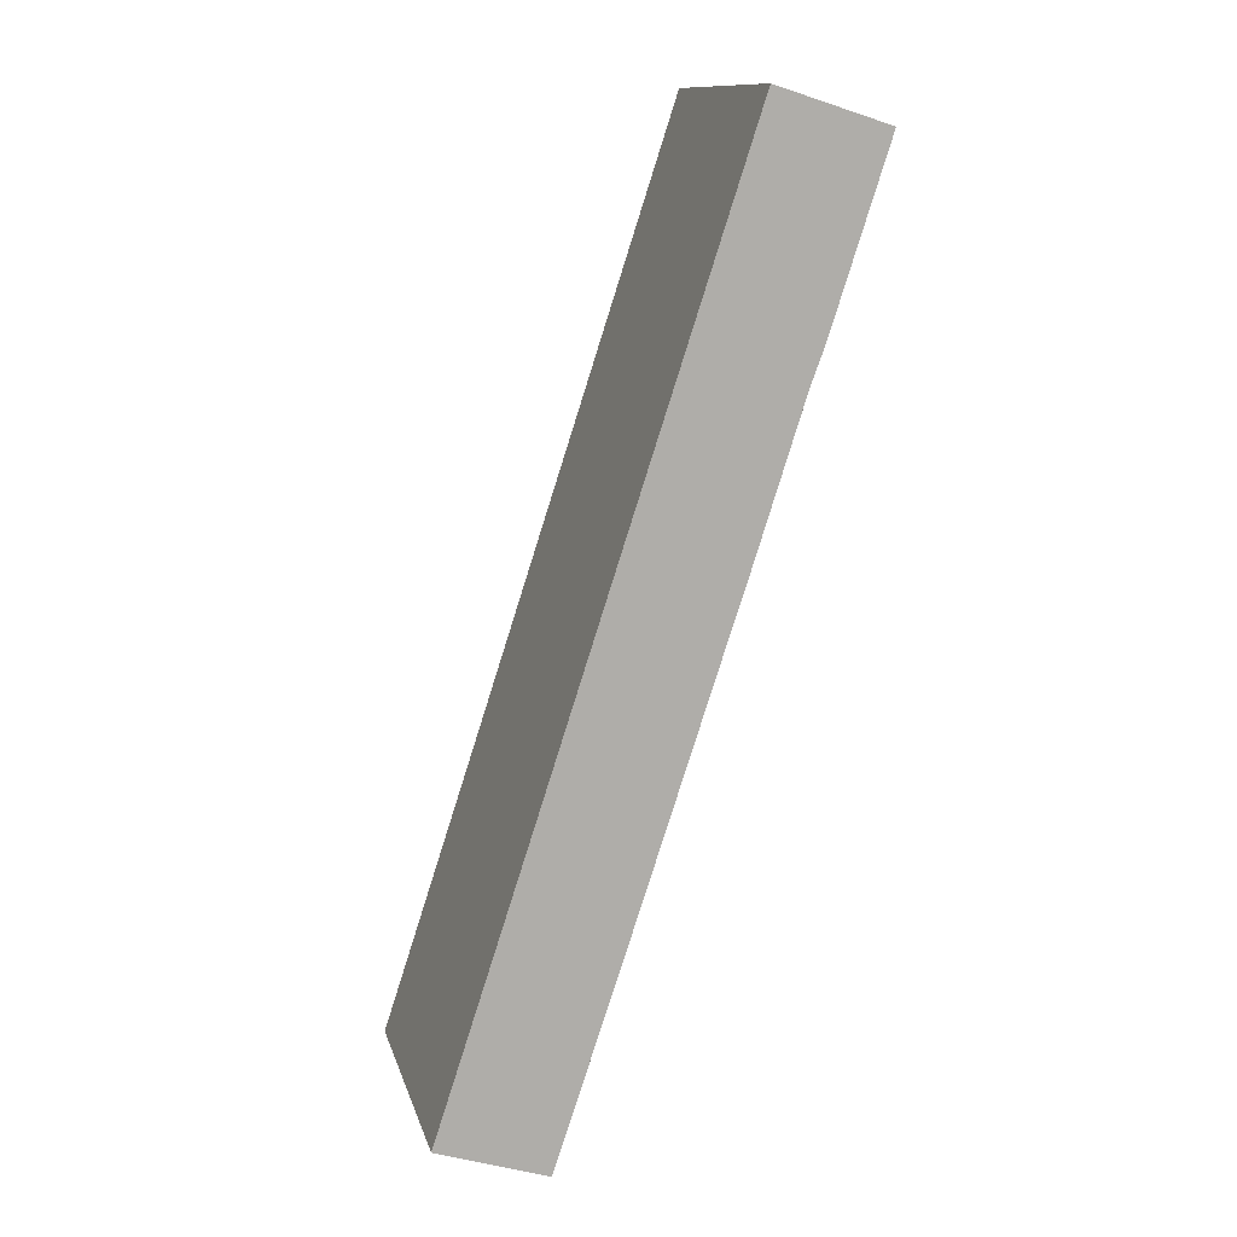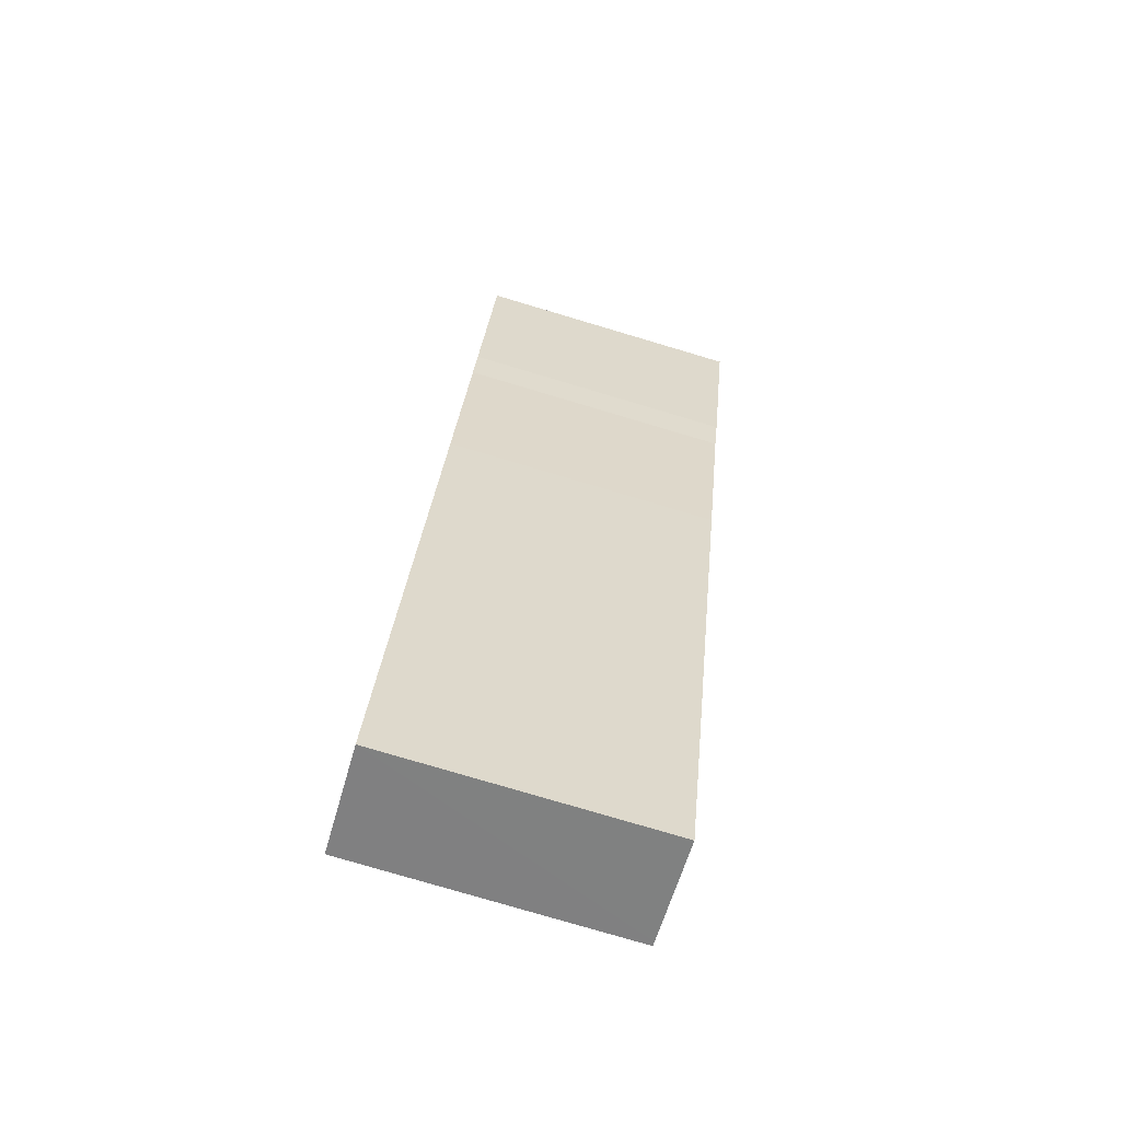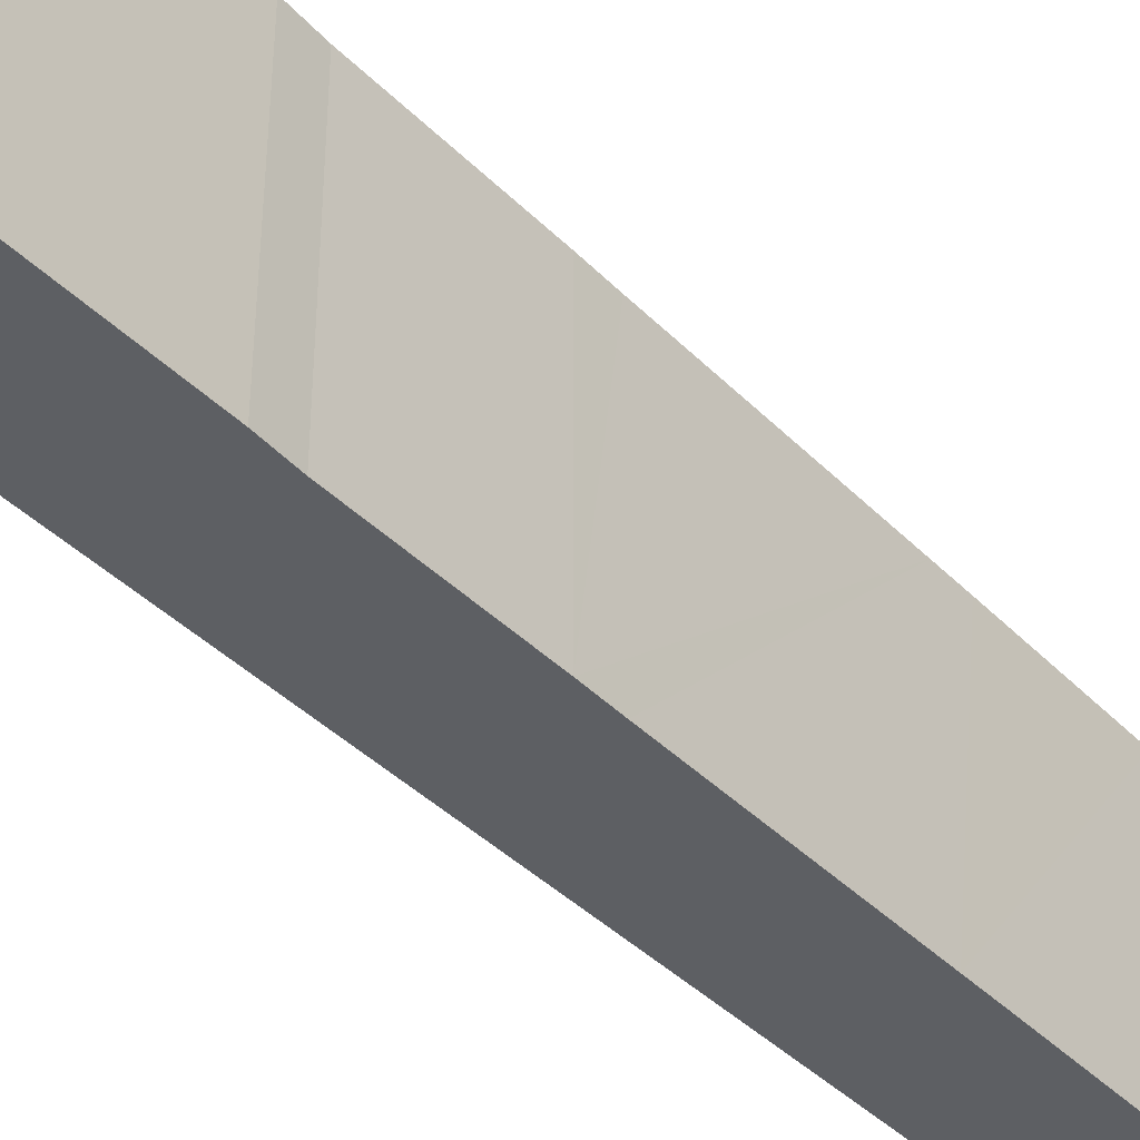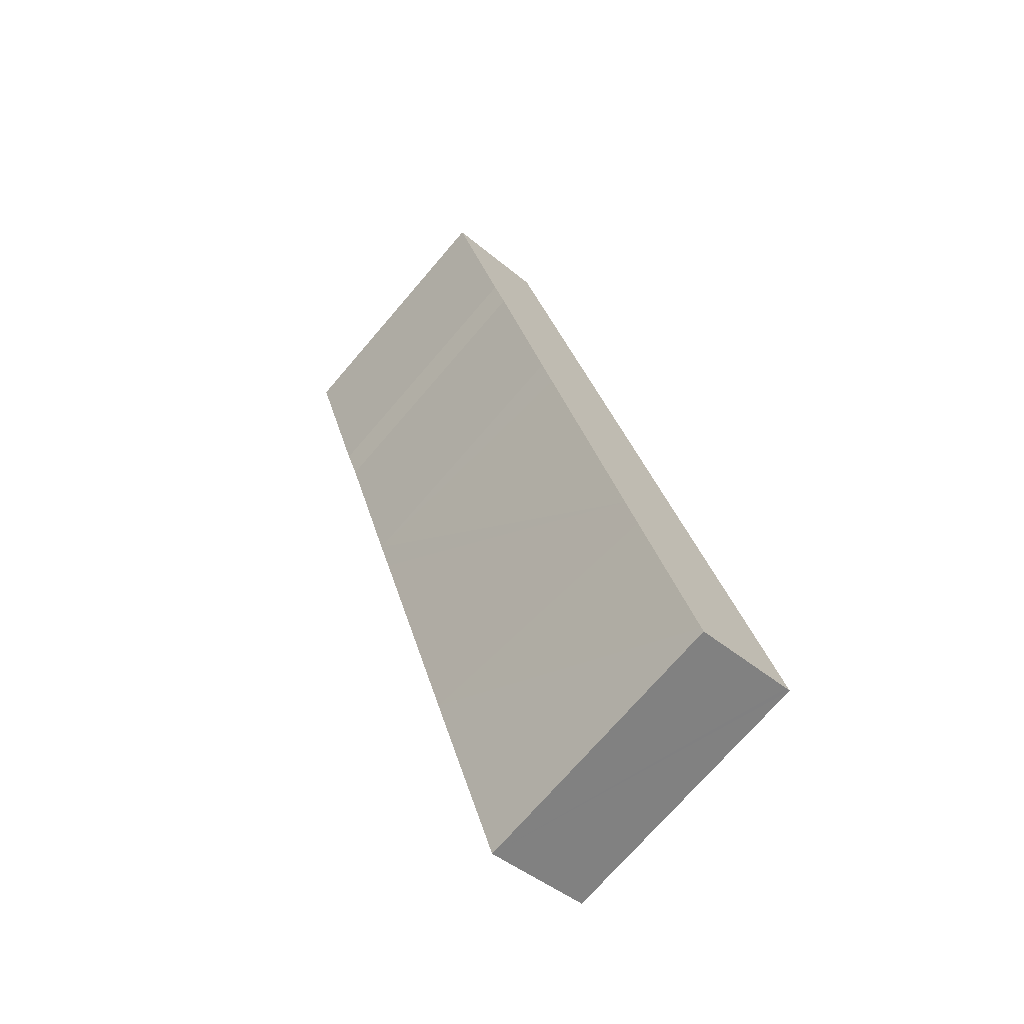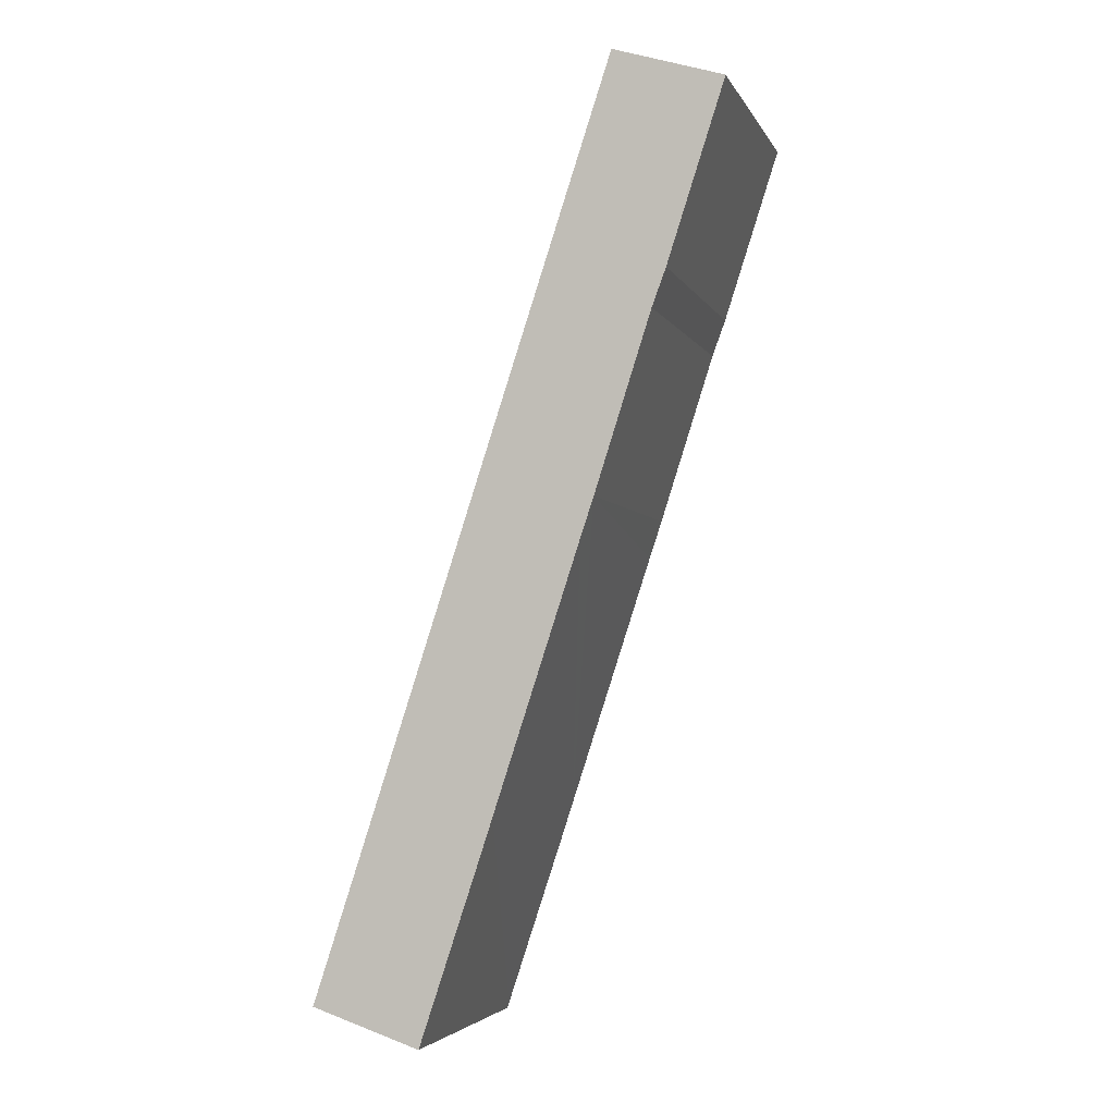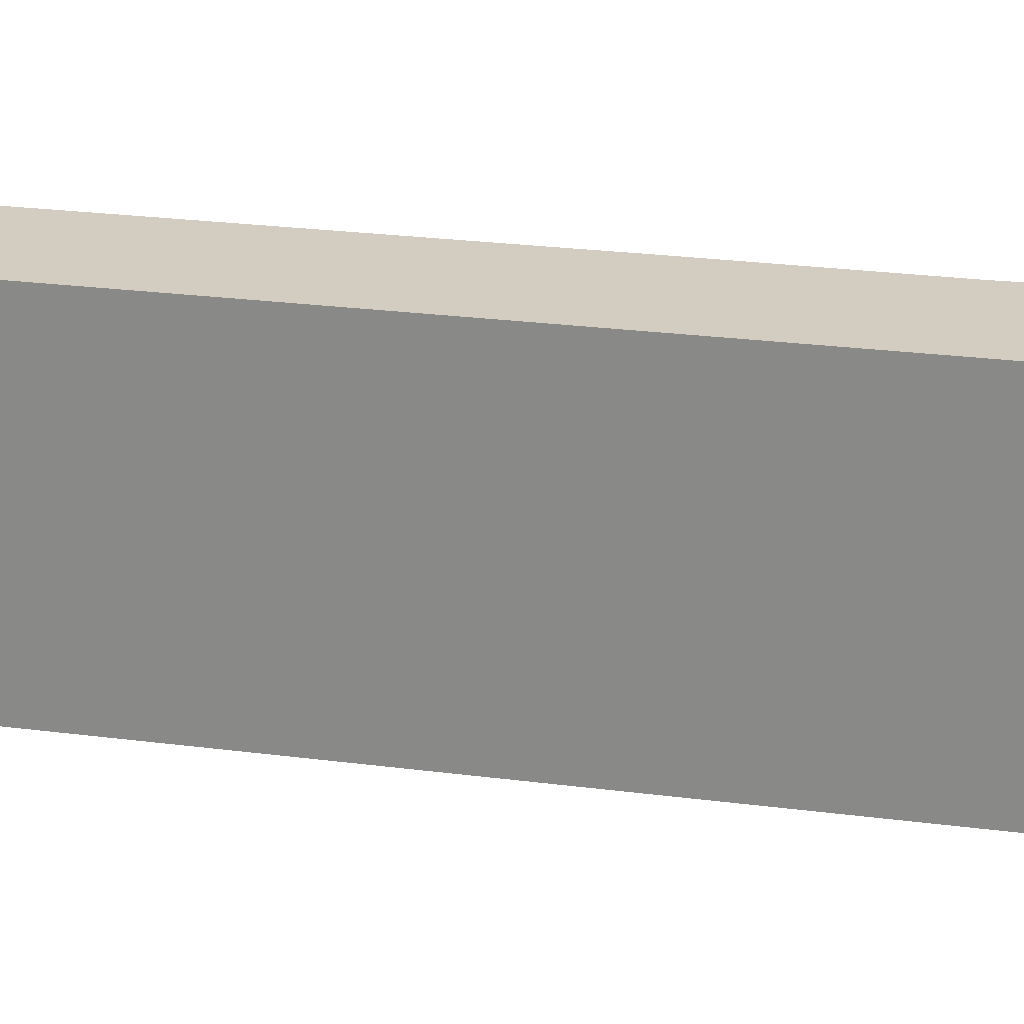
<metadata>
{"format":"obj","ext":"obj","renderer":"f3d","projection":"perspective","resolution":1024,"background":"white","views":[{"elev":12.4,"azim":-14.1,"up":"+Z"},{"elev":-78.7,"azim":73.5,"up":"+Z"},{"elev":-39.9,"azim":57.3,"up":"+Y"},{"elev":-72.4,"azim":139.4,"up":"+Z"},{"elev":-4.1,"azim":16.1,"up":"+Z"},{"elev":24.5,"azim":-59.7,"up":"+Y"}]}
</metadata>
<code>
v  10.54 7.205 22.65
v  4.514 7.205 13.84
v  7.687 7.205 23.55
v  9.045 7.205 18.04
v  8.683 7.205 17.06
v  7.224 7.205 12.52
v  2.575 7.205 7.882
v  6.882 7.205 11.5
v  4.665 7.205 4.743
v  0 7.205 4.412e-16
v  4.328 7.205 3.718
v  2.831 7.205 -0.781
v  0.116 7.205 -0.039
v  2.782 7.205 -0.928
v  2.782 5.682e-17 -0.928
v  0 0 0
v  0.116 2.388e-18 -0.039
v  2.575 -4.826e-16 7.882
v  4.514 -8.471e-16 13.84
v  7.687 -1.442e-15 23.55
v  10.54 -1.387e-15 22.65
v  9.045 -1.105e-15 18.04
v  8.683 -1.045e-15 17.06
v  7.224 -7.666e-16 12.52
v  6.882 -7.04e-16 11.5
v  4.665 -2.904e-16 4.743
v  4.328 -2.277e-16 3.718
v  2.831 4.782e-17 -0.781
g defaultobject
f 1 2 3
f 2 1 4
f 2 4 5
f 2 5 6
f 2 6 7
f 7 6 8
f 7 8 9
f 7 9 10
f 10 9 11
f 10 11 12
f 10 12 13
f 13 12 14
f 15 13 14
f 13 15 10
f 10 15 16
f 16 15 17
f 16 7 10
f 7 16 18
f 7 18 2
f 2 18 19
f 2 19 3
f 3 19 20
f 20 1 3
f 1 20 21
f 21 4 1
f 4 21 22
f 22 5 4
f 5 22 23
f 23 6 5
f 6 23 24
f 6 24 8
f 8 24 9
f 9 24 25
f 9 25 26
f 9 26 11
f 11 26 12
f 12 26 27
f 12 27 28
f 12 28 14
f 14 28 15
f 19 21 20
f 21 19 22
f 22 19 23
f 23 19 24
f 24 19 18
f 24 18 25
f 25 18 26
f 26 18 16
f 26 16 27
f 27 16 28
f 28 16 17
f 28 17 15

</code>
